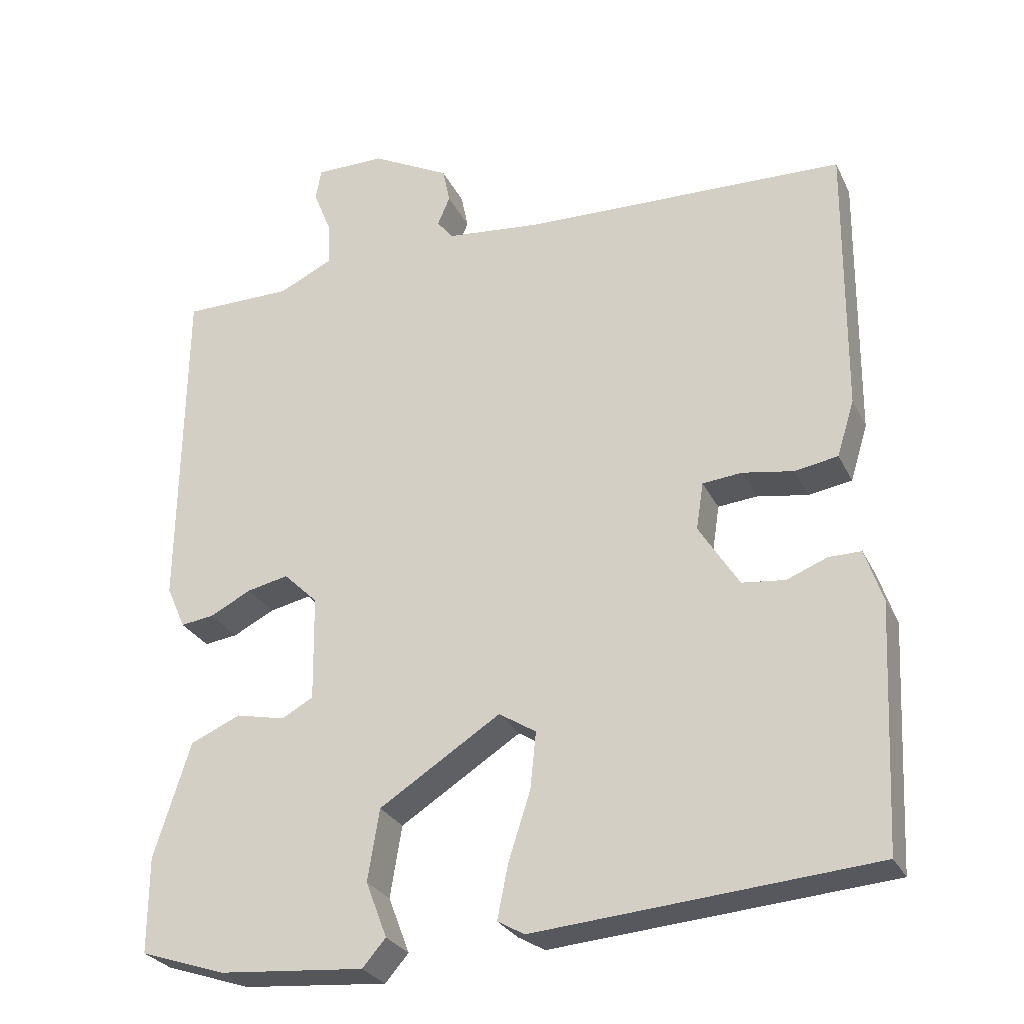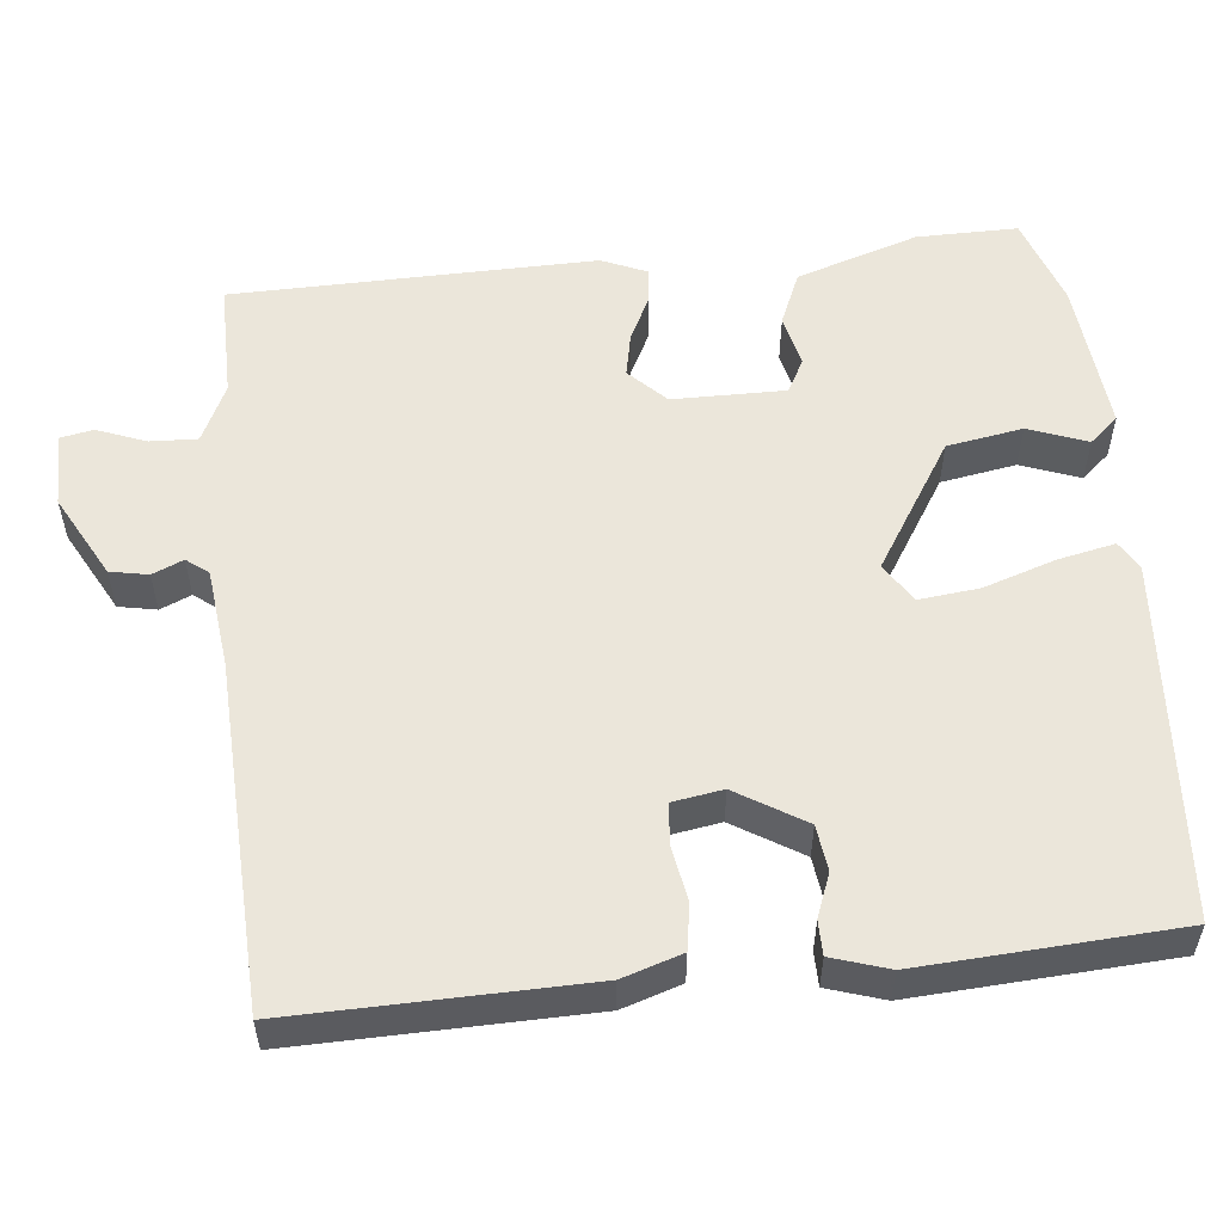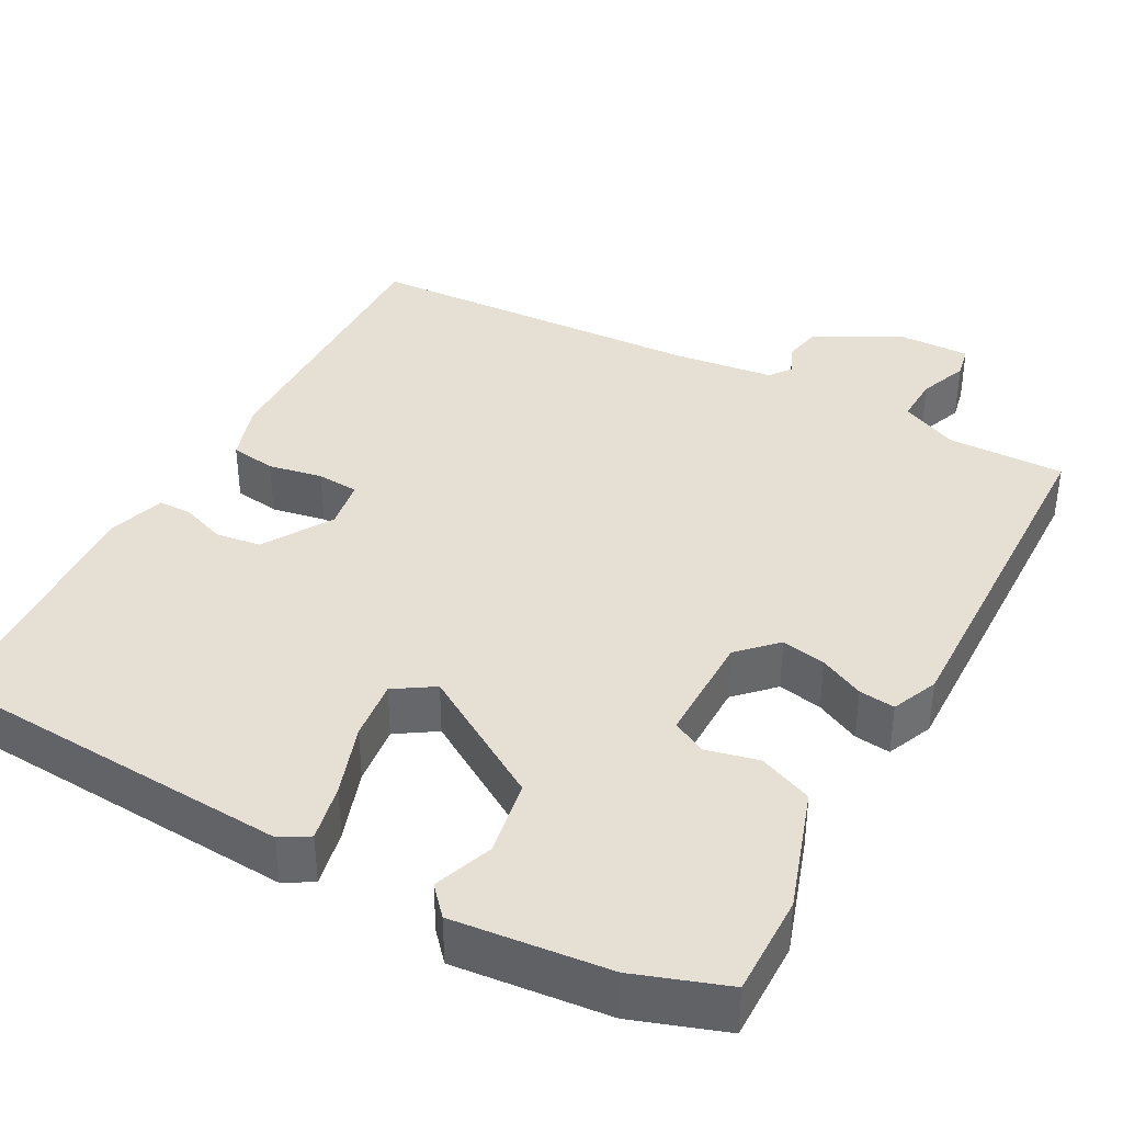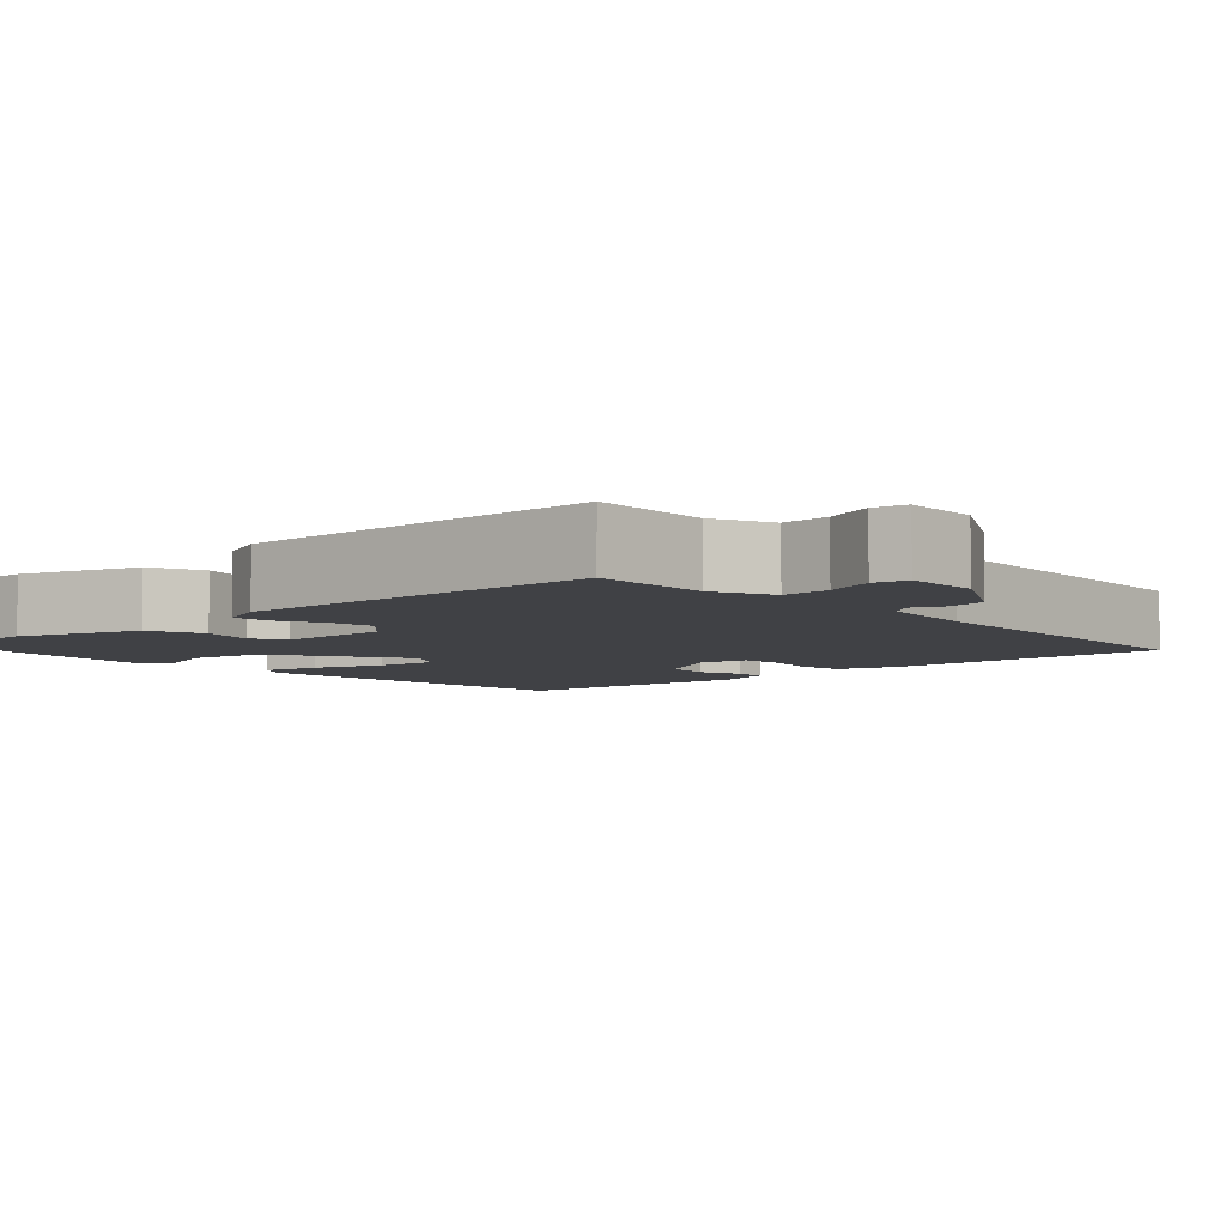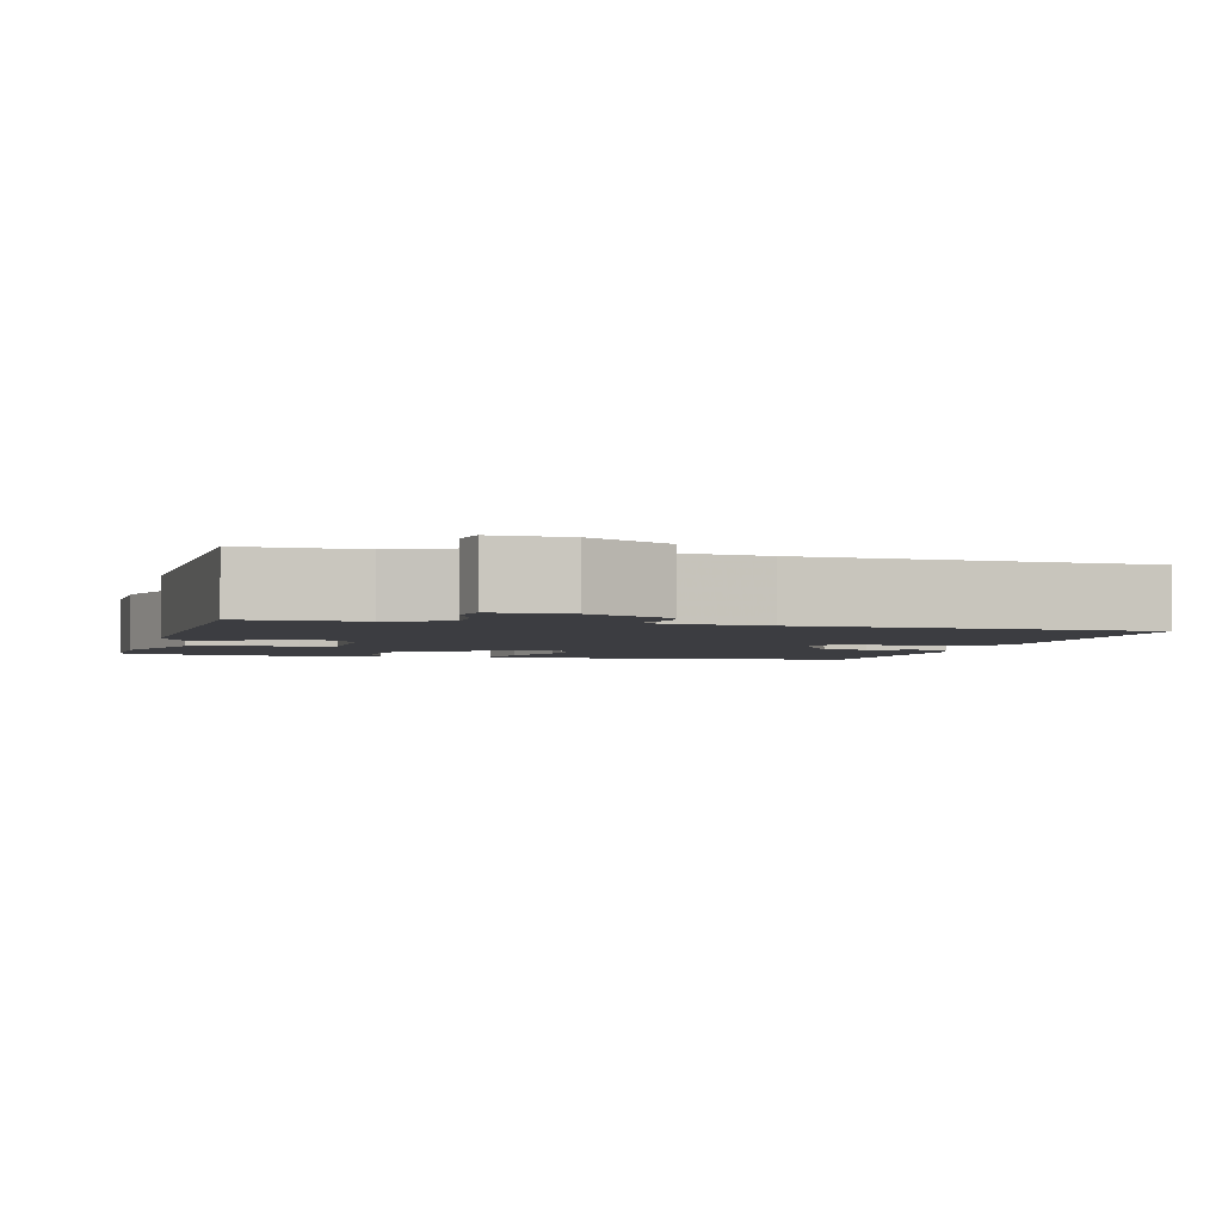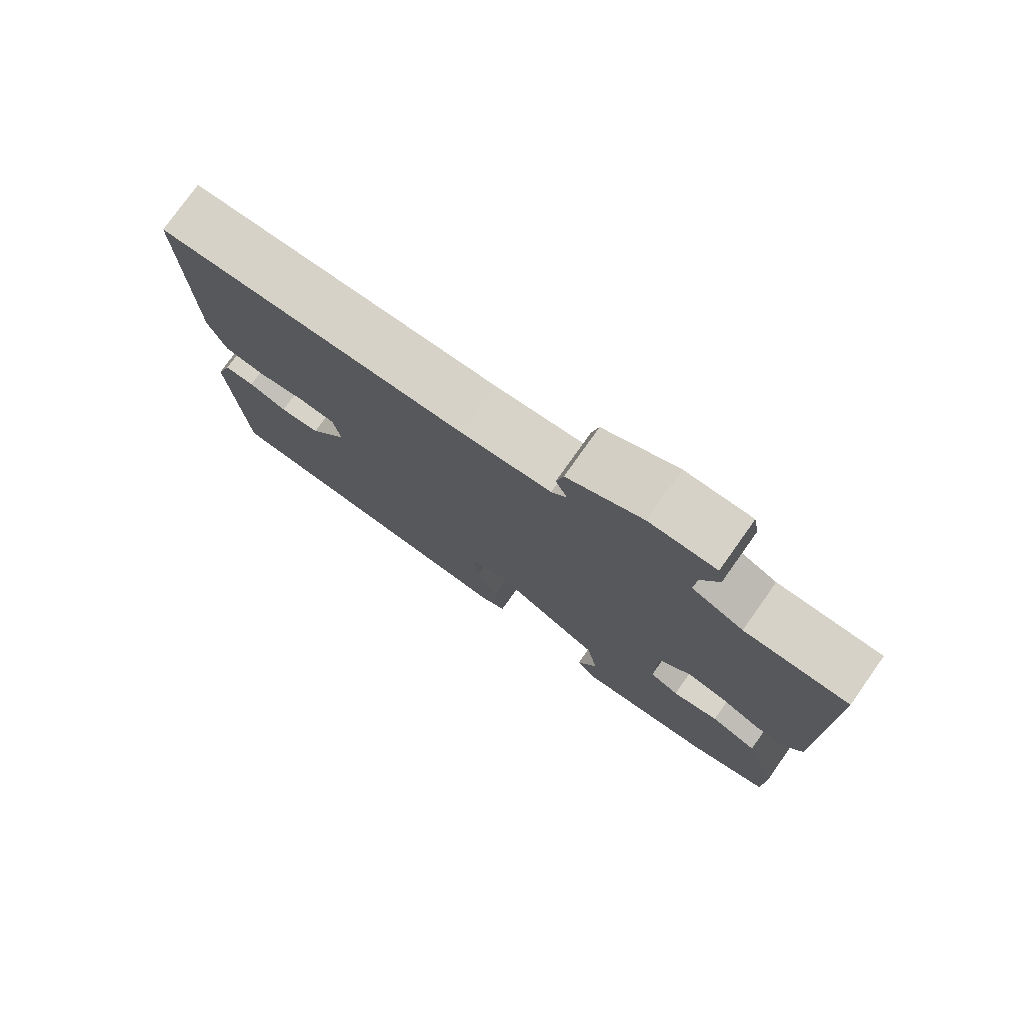
<metadata>
{"format":"obj","ext":"obj","renderer":"f3d","projection":"perspective","resolution":1024,"background":"white","views":[{"elev":-27.9,"azim":21.8,"up":"+Z"},{"elev":54.9,"azim":83.6,"up":"+Y"},{"elev":38.2,"azim":-152.4,"up":"+Y"},{"elev":-5.8,"azim":-48.6,"up":"+Y"},{"elev":-2.8,"azim":-15.6,"up":"+Y"},{"elev":77.7,"azim":-144.6,"up":"+Z"}]}
</metadata>
<code>
v -0.5 0.07 0.5
v -0.349 0.07 0.5
v -0.274 0.07 0.536
v -0.277 0.07 0.597
v -0.302 0.07 0.66
v -0.294 0.07 0.703
v -0.198 0.07 0.703
v -0.09 0.07 0.646
v -0.08 0.07 0.597
v -0.097 0.07 0.557
v -0.075 0.07 0.529
v 0.055 0.07 0.515
v 0.5 0.07 0.5
v 0.496 0.07 0.123
v 0.472 0.07 0.046
v 0.413 0.07 0.036
v 0.343 0.07 0.048
v 0.289 0.07 0.043
v 0.279 0.07 -0.022
v 0.334 0.07 -0.11
v 0.393 0.07 -0.117
v 0.449 0.07 -0.095
v 0.493 0.07 -0.095
v 0.517 0.07 -0.168
v 0.5 0.07 -0.5
v 0.037 0.07 -0.537
v 0 0.07 -0.516
v 0.015 0.07 -0.442
v 0.045 0.07 -0.349
v 0.053 0.07 -0.271
v 0.002 0.07 -0.239
v -0.164 0.07 -0.345
v -0.18 0.07 -0.443
v -0.151 0.07 -0.519
v -0.183 0.07 -0.556
v -0.382 0.07 -0.539
v -0.5 0.07 -0.5
v -0.5 0.07 -0.369
v -0.45 0.07 -0.211
v -0.381 0.07 -0.181
v -0.313 0.07 -0.196
v -0.27 0.07 -0.172
v -0.272 0.07 -0.027
v -0.319 0.07 0.019
v -0.376 0.07 0.007
v -0.433 0.07 -0.022
v -0.479 0.07 -0.028
v -0.505 0.07 0.031
v -0.5 0 0.5
v -0.349 0 0.5
v -0.274 0 0.536
v -0.277 0 0.597
v -0.302 0 0.66
v -0.294 0 0.703
v -0.198 0 0.703
v -0.09 0 0.646
v -0.08 0 0.597
v -0.097 0 0.557
v -0.075 0 0.529
v 0.055 0 0.515
v 0.5 0 0.5
v 0.496 0 0.123
v 0.472 0 0.046
v 0.413 0 0.036
v 0.343 0 0.048
v 0.289 0 0.043
v 0.279 0 -0.022
v 0.334 0 -0.11
v 0.393 0 -0.117
v 0.449 0 -0.095
v 0.493 0 -0.095
v 0.517 0 -0.168
v 0.5 0 -0.5
v 0.037 0 -0.537
v 0 0 -0.516
v 0.015 0 -0.442
v 0.045 0 -0.349
v 0.053 0 -0.271
v 0.002 0 -0.239
v -0.164 0 -0.345
v -0.18 0 -0.443
v -0.151 0 -0.519
v -0.183 0 -0.556
v -0.382 0 -0.539
v -0.5 0 -0.5
v -0.5 0 -0.369
v -0.45 0 -0.211
v -0.381 0 -0.181
v -0.313 0 -0.196
v -0.27 0 -0.172
v -0.272 0 -0.027
v -0.319 0 0.019
v -0.376 0 0.007
v -0.433 0 -0.022
v -0.479 0 -0.028
v -0.505 0 0.031
f 48 1 2
f 47 48 2
f 46 47 2
f 45 46 2
f 44 45 2 3
f 43 44 3
f 42 43 3
f 39 40 41
f 38 39 41
f 37 38 41
f 36 37 41
f 35 36 41
f 34 35 41
f 33 34 41
f 32 33 41 42
f 31 32 42 3
f 27 28 29
f 26 27 29
f 25 26 29
f 24 25 29
f 23 24 29
f 22 23 29
f 21 22 29
f 20 21 29 30
f 31 3 4
f 30 31 4
f 20 30 4
f 19 20 4
f 15 16 17
f 14 15 17
f 13 14 17
f 12 13 17
f 11 12 17 18
f 4 5 6
f 19 4 6
f 18 19 6
f 11 18 6
f 10 11 6
f 8 9 10
f 7 8 10
f 6 7 10
f 50 49 96
f 50 96 95
f 50 95 94
f 50 94 93
f 51 50 93 92
f 51 92 91
f 51 91 90
f 89 88 87
f 89 87 86
f 89 86 85
f 89 85 84
f 89 84 83
f 89 83 82
f 89 82 81
f 90 89 81 80
f 51 90 80 79
f 77 76 75
f 77 75 74
f 77 74 73
f 77 73 72
f 77 72 71
f 77 71 70
f 77 70 69
f 78 77 69 68
f 52 51 79
f 52 79 78
f 52 78 68
f 52 68 67
f 65 64 63
f 65 63 62
f 65 62 61
f 65 61 60
f 66 65 60 59
f 54 53 52
f 54 52 67
f 54 67 66
f 54 66 59
f 54 59 58
f 58 57 56
f 58 56 55
f 58 55 54
f 1 49 50 2
f 2 50 51 3
f 3 51 52 4
f 4 52 53 5
f 5 53 54 6
f 6 54 55 7
f 7 55 56 8
f 8 56 57 9
f 9 57 58 10
f 10 58 59 11
f 11 59 60 12
f 12 60 61 13
f 13 61 62 14
f 14 62 63 15
f 15 63 64 16
f 16 64 65 17
f 17 65 66 18
f 18 66 67 19
f 19 67 68 20
f 20 68 69 21
f 21 69 70 22
f 22 70 71 23
f 23 71 72 24
f 24 72 73 25
f 25 73 74 26
f 26 74 75 27
f 27 75 76 28
f 28 76 77 29
f 29 77 78 30
f 30 78 79 31
f 31 79 80 32
f 32 80 81 33
f 33 81 82 34
f 34 82 83 35
f 35 83 84 36
f 36 84 85 37
f 37 85 86 38
f 38 86 87 39
f 39 87 88 40
f 40 88 89 41
f 41 89 90 42
f 42 90 91 43
f 43 91 92 44
f 44 92 93 45
f 45 93 94 46
f 46 94 95 47
f 47 95 96 48
f 48 96 49 1

</code>
